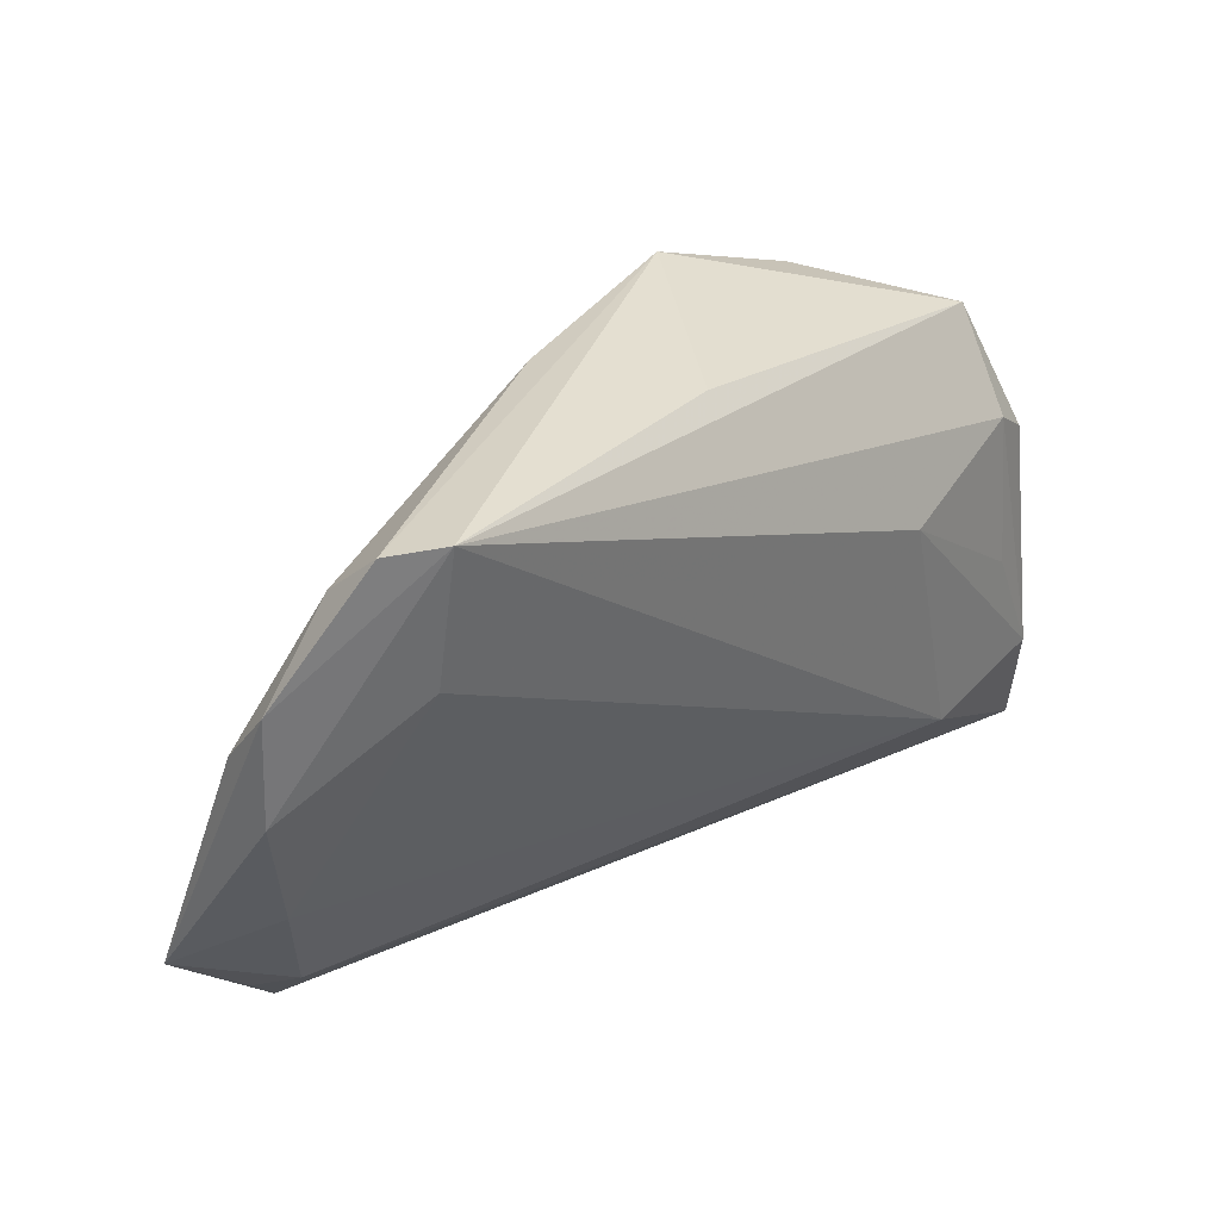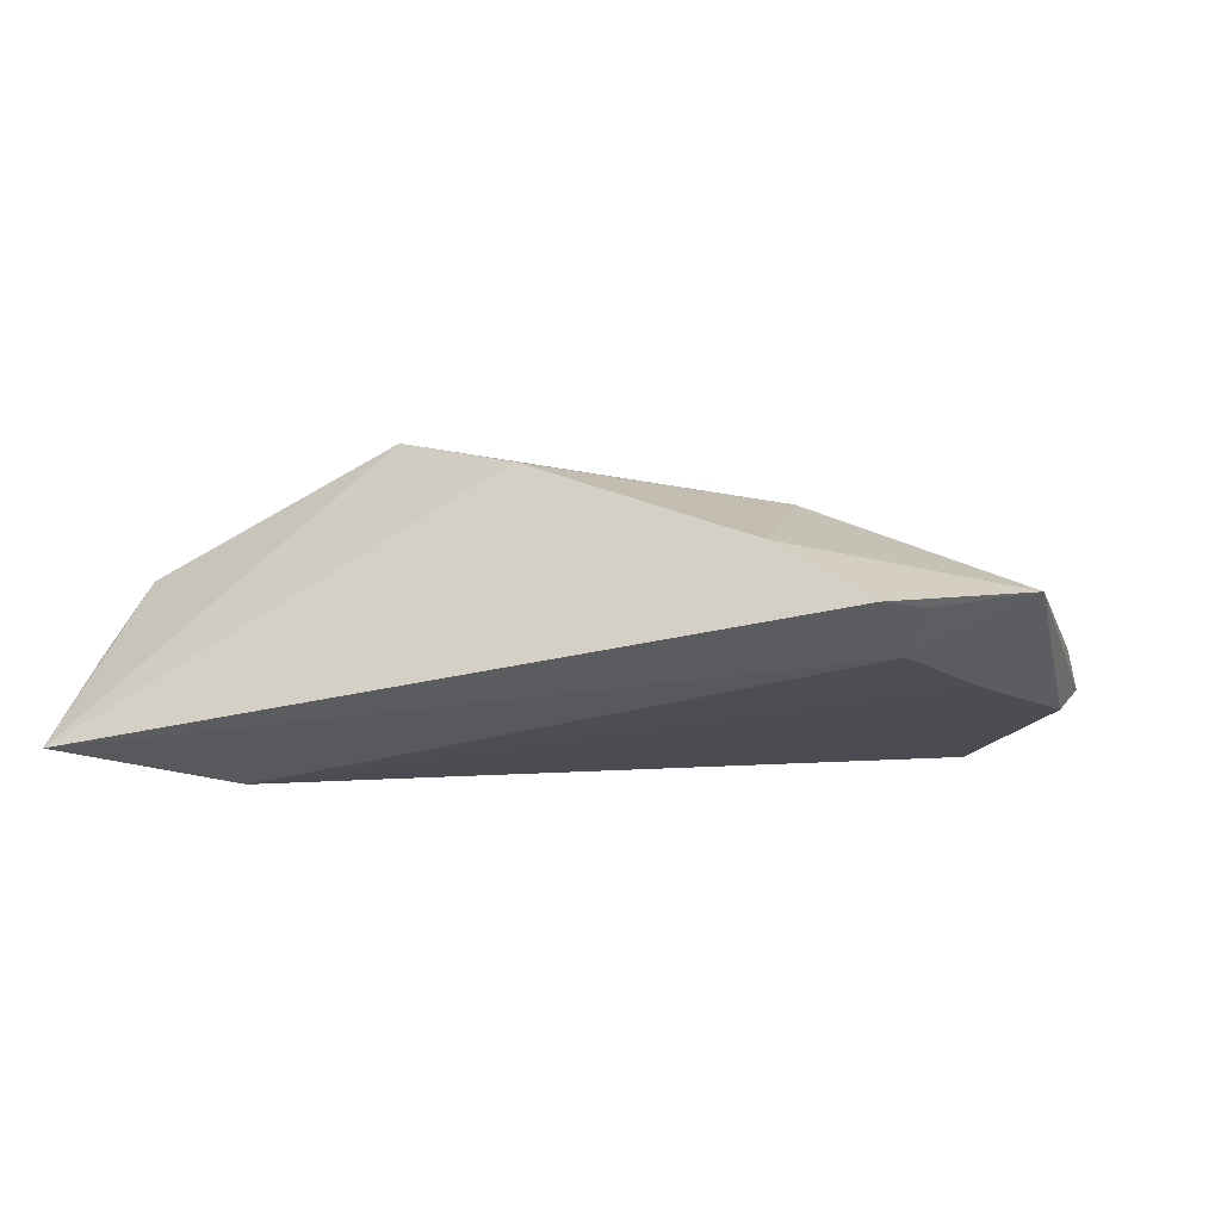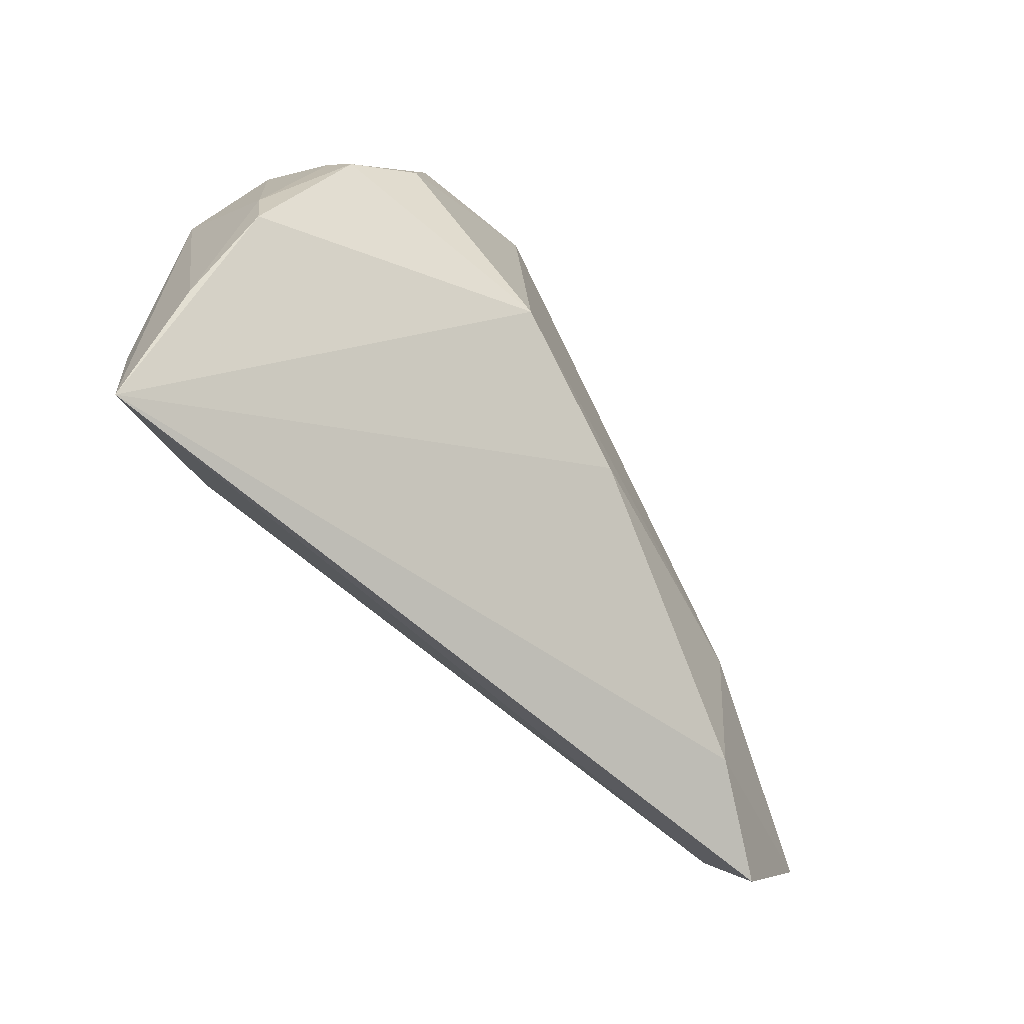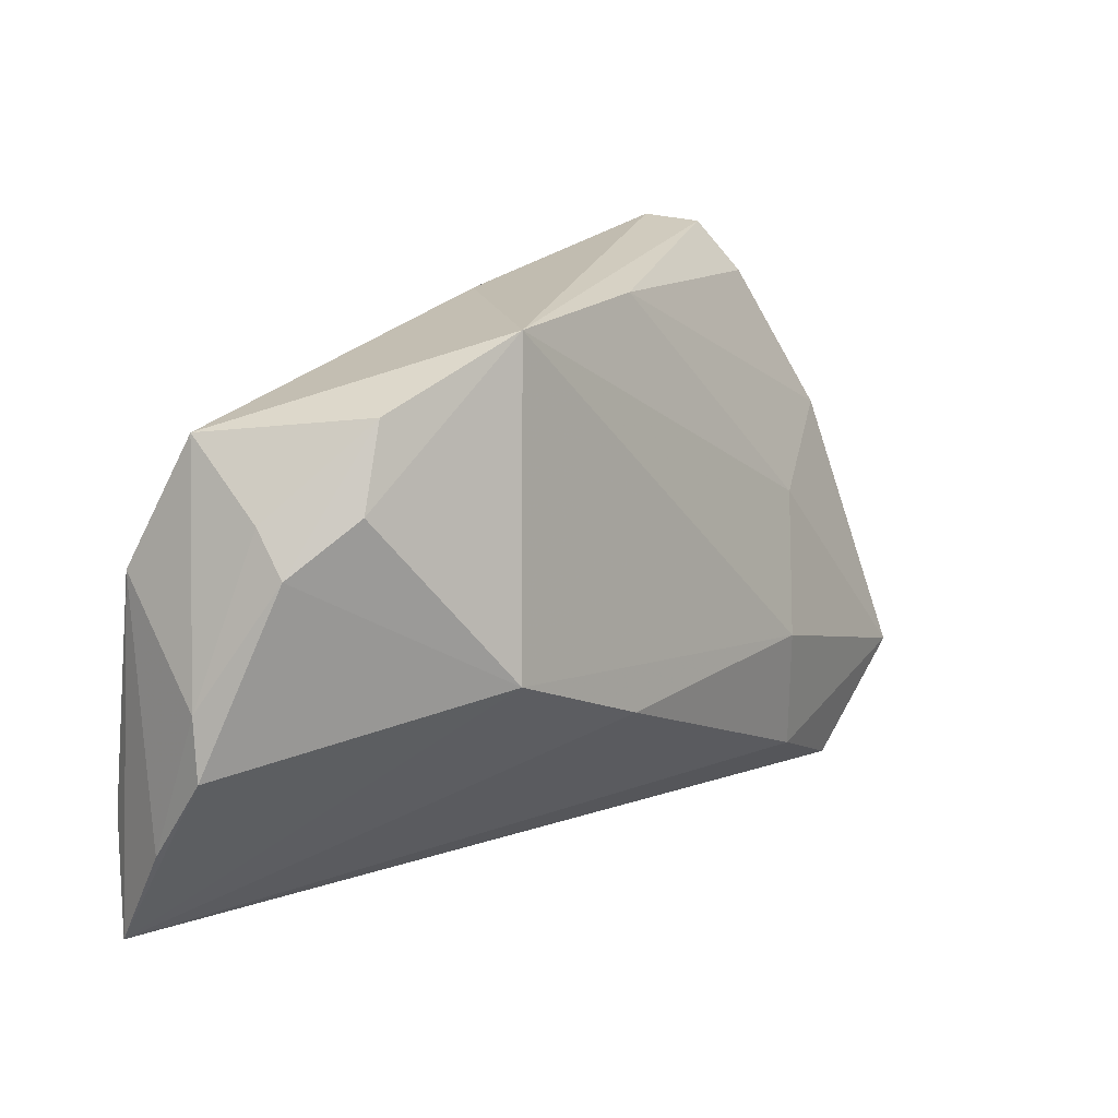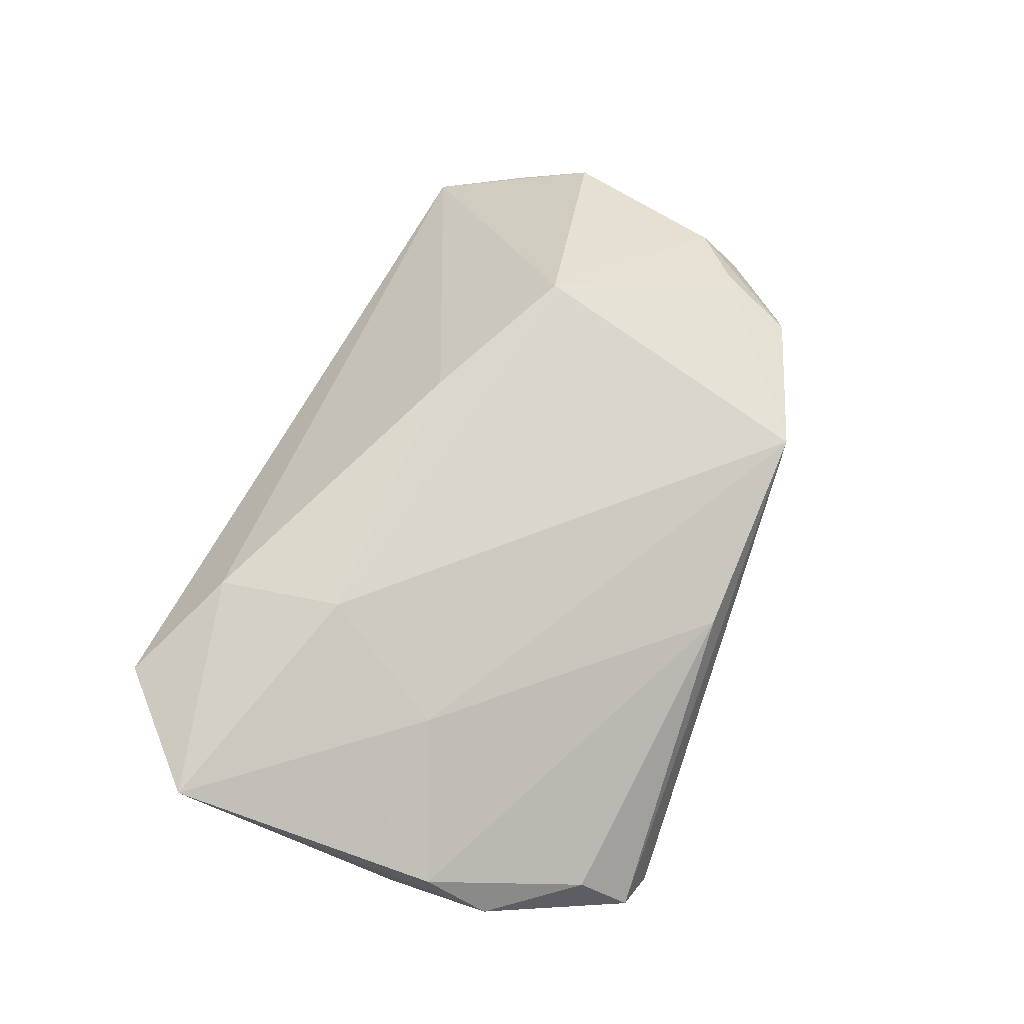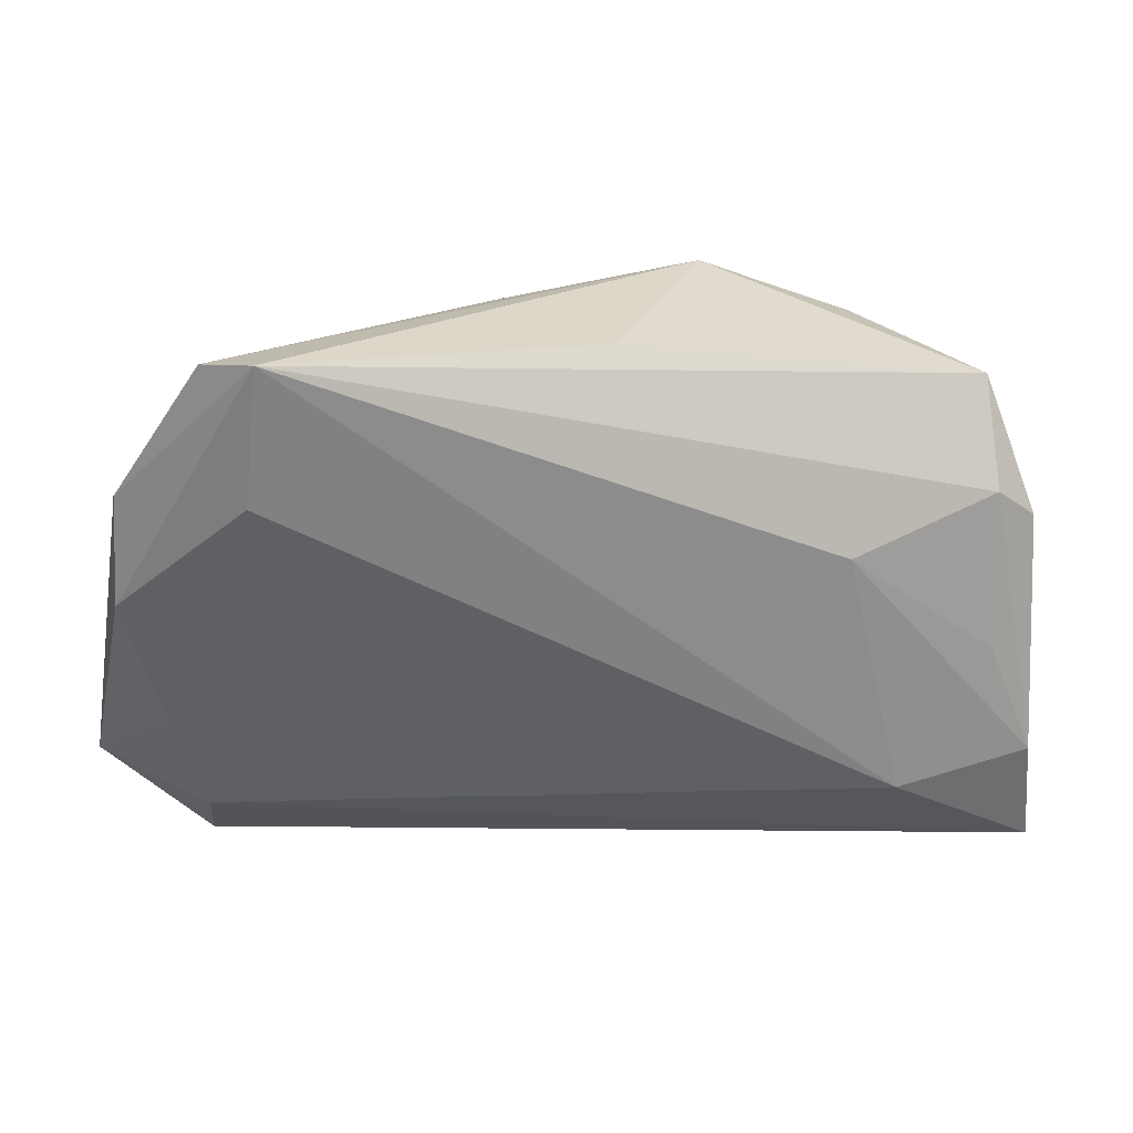
<metadata>
{"format":"obj","ext":"obj","renderer":"f3d","projection":"perspective","resolution":1024,"background":"white","views":[{"elev":36.2,"azim":137.5,"up":"+Y"},{"elev":7.9,"azim":23.2,"up":"+Z"},{"elev":-56.4,"azim":-57.0,"up":"+Y"},{"elev":17.5,"azim":-45.8,"up":"+Y"},{"elev":65.1,"azim":112.9,"up":"+Z"},{"elev":26.0,"azim":168.2,"up":"+Y"}]}
</metadata>
<code>
v 0.04802 0.02859 -0.006699
v 0.05707 0.009931 -0.0007012
v 0.01081 0.03245 0.007423
v 0.0009372 0.03214 -0.00906
v 0.04818 -0.0364 0.01022
v -0.04438 0.01166 -0.01263
v -0.05007 -0.02212 -0.0152
v -0.05217 -0.004843 0.003026
v 0.0411 0.03579 -0.01735
v -0.04514 0.00998 0.01023
v -0.05322 -0.02298 -0.003589
v 0.04865 -0.02876 0.00359
v -0.002206 -0.01359 0.02091
v 0.05274 -0.01383 -0.001507
v -0.04964 0.007631 -0.01114
v 0.05177 -0.03197 0.009224
v -0.04503 0.01509 0.006066
v -0.03352 0.02593 0.01283
v -0.03751 0.01623 0.01459
v -0.03244 -0.02419 -0.01735
v 0.06133 -0.02313 0.01029
v 0.0575 0.004425 -0.00672
v 0.05658 0.01778 -0.006638
v -0.02197 -0.004801 0.02201
v 0.04658 0.0347 -0.01289
v -0.05223 -0.0364 -0.01232
v -0.05288 -0.01213 0.004385
v 0.03404 -0.02959 0.01507
v 0.03958 0.002633 0.009771
v 0.04273 0.01906 -0.01612
v -0.04418 -0.007645 -0.015
v -0.02503 0.007064 -0.01735
v -0.045 0.02335 -0.004535
v -0.01498 0.03282 0.01533
v 0.03169 -0.01351 0.01718
f 27 26 24
f 21 5 16
f 21 2 29
f 25 34 3
f 34 29 3
f 3 29 2
f 19 24 34
f 4 33 34
f 28 5 21
f 26 5 28
f 12 5 26
f 12 16 5
f 21 16 12
f 25 3 1
f 1 3 2
f 11 26 27
f 11 15 26
f 20 12 26
f 27 24 10
f 24 19 10
f 34 33 18
f 18 19 34
f 18 10 19
f 9 34 25
f 9 4 34
f 33 4 9
f 35 28 21
f 34 24 35
f 21 29 35
f 35 29 34
f 26 15 7
f 7 20 26
f 27 10 8
f 33 15 8
f 8 11 27
f 15 11 8
f 17 18 33
f 10 18 17
f 33 8 17
f 17 8 10
f 13 35 24
f 28 35 13
f 13 24 26
f 26 28 13
f 21 12 14
f 14 22 21
f 12 20 14
f 25 1 23
f 23 1 2
f 23 9 25
f 23 22 9
f 23 2 21
f 21 22 23
f 30 14 20
f 22 14 30
f 20 9 30
f 9 22 30
f 6 15 33
f 33 9 6
f 6 7 15
f 6 31 7
f 20 7 32
f 7 31 32
f 32 9 20
f 32 6 9
f 31 6 32

</code>
